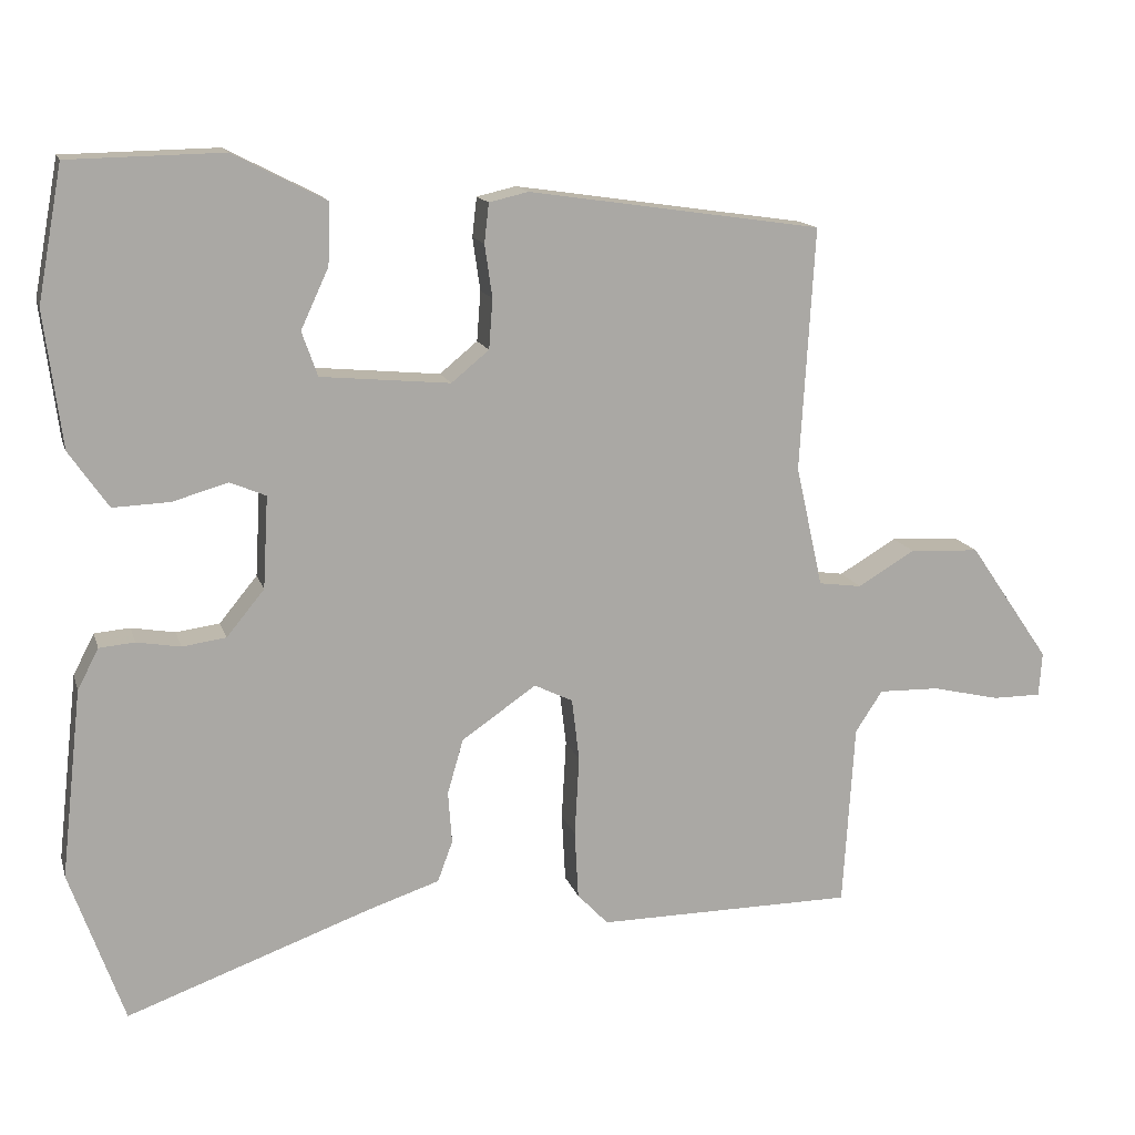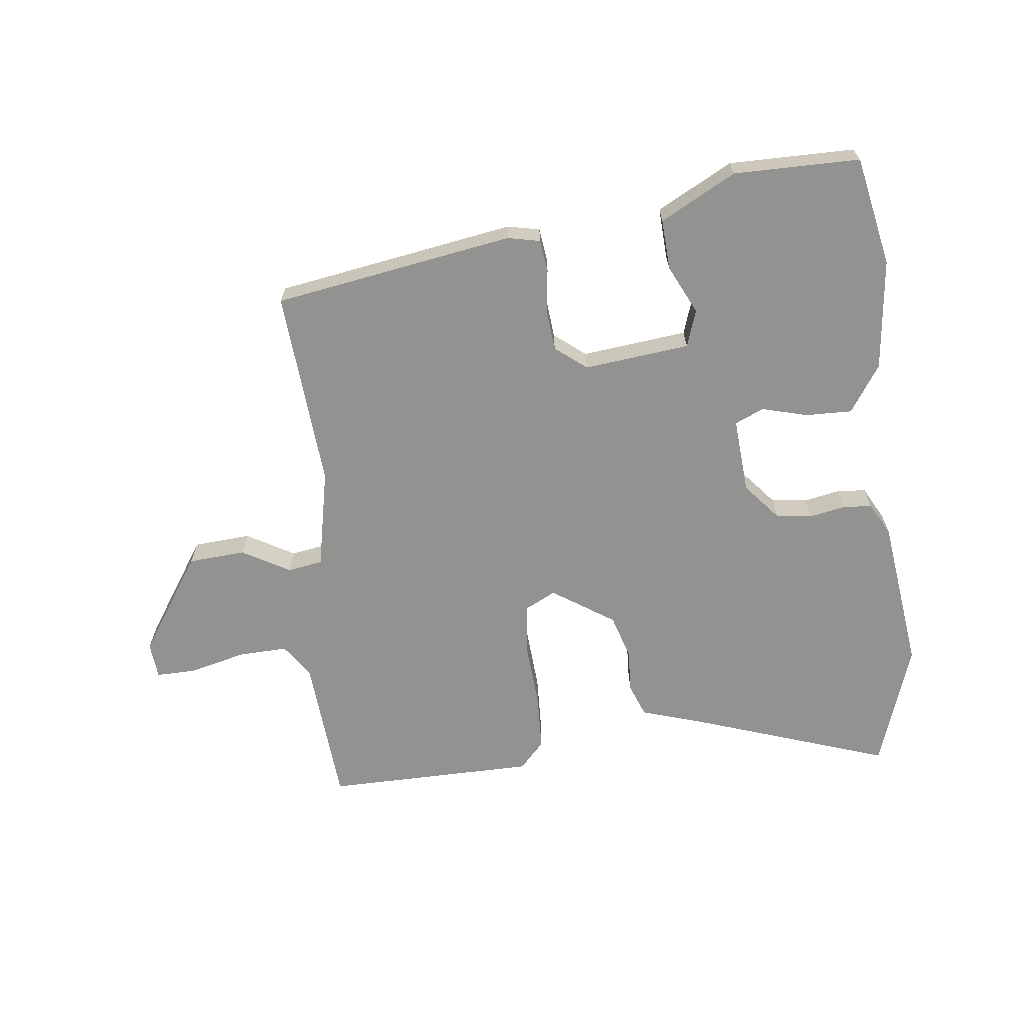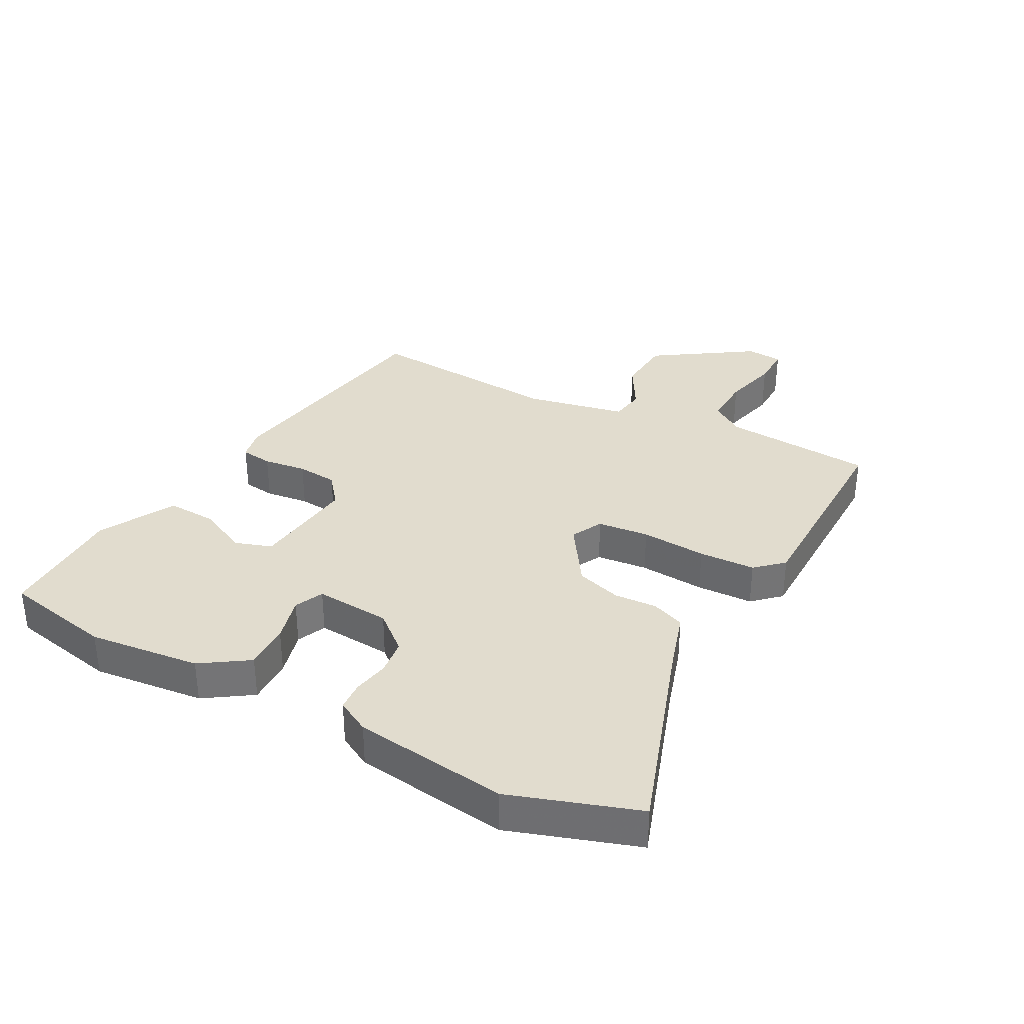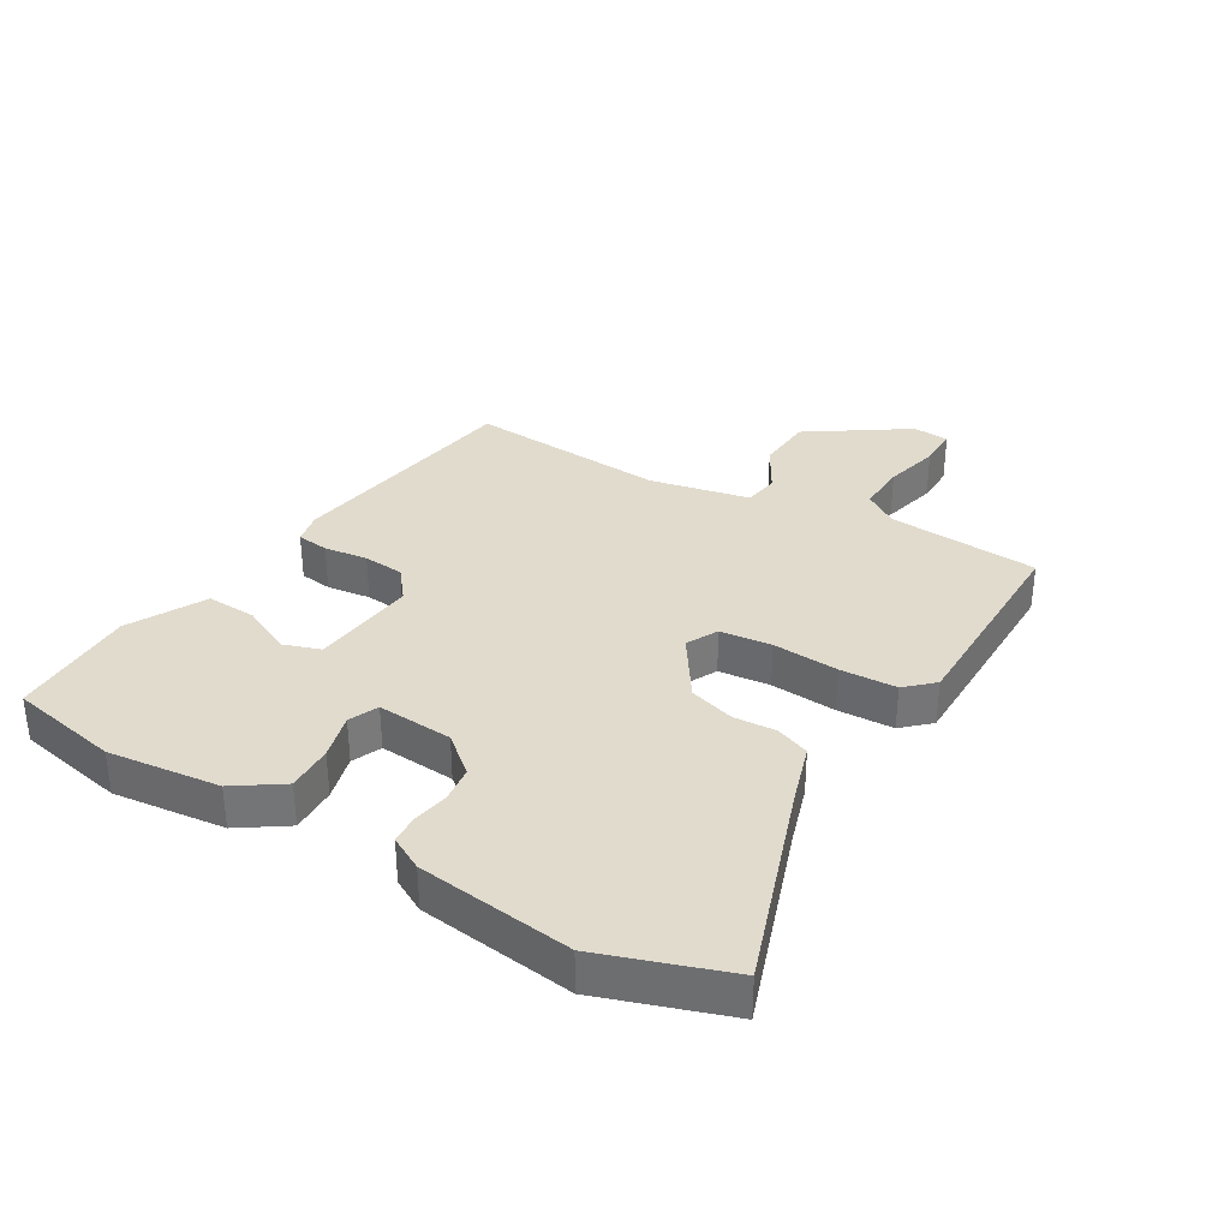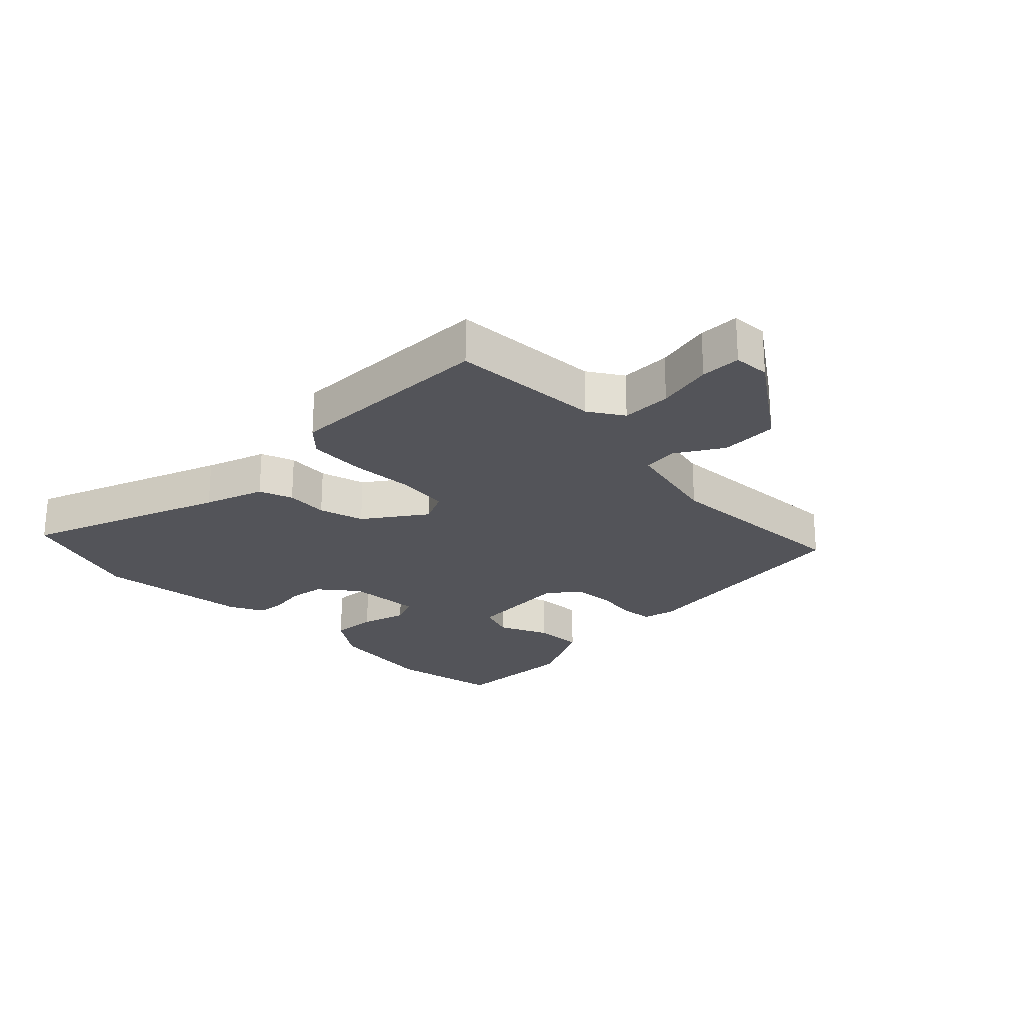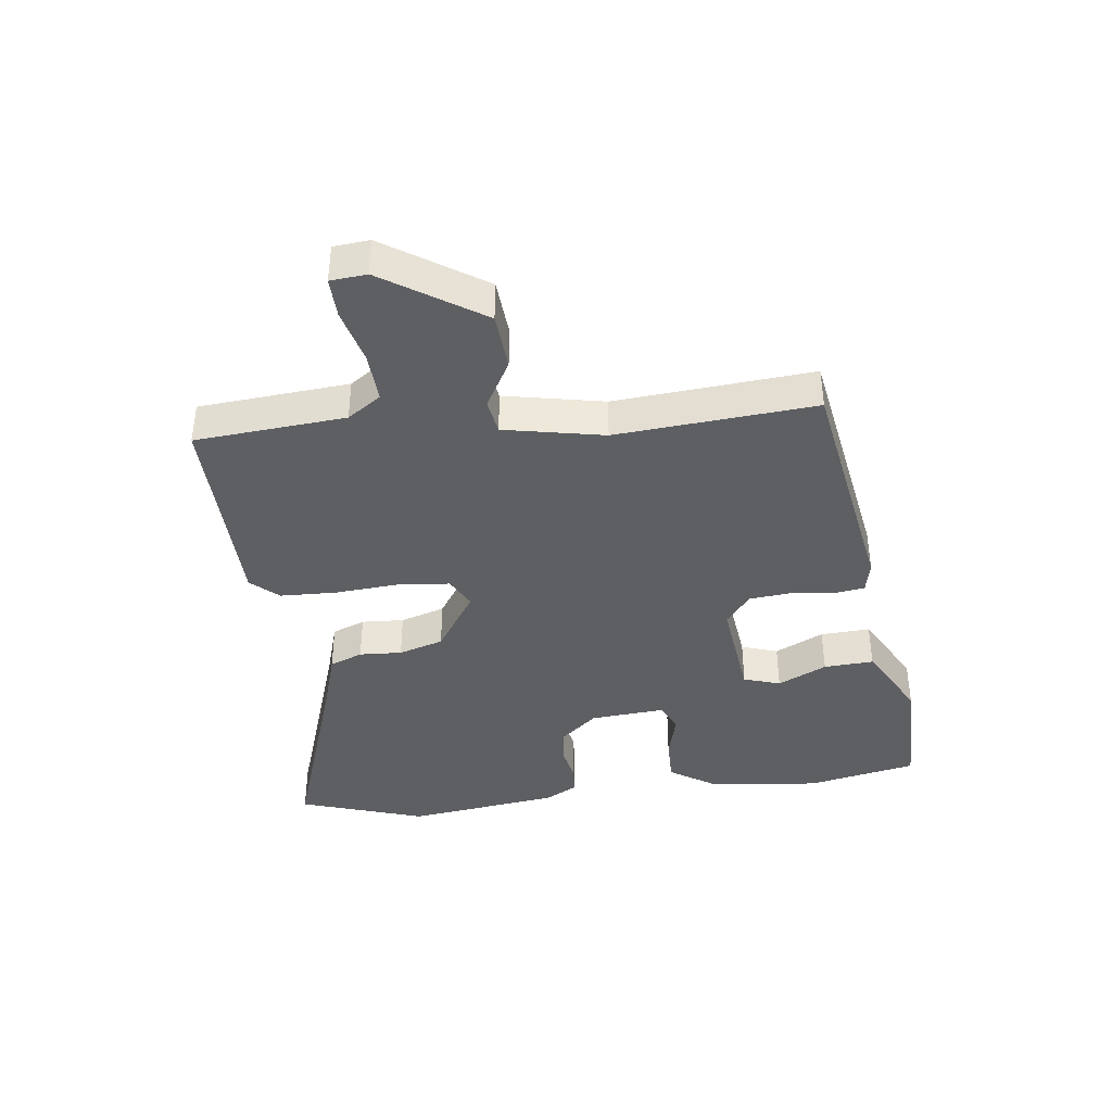
<metadata>
{"format":"obj","ext":"obj","renderer":"f3d","projection":"perspective","resolution":1024,"background":"white","views":[{"elev":14.4,"azim":165.3,"up":"+Z"},{"elev":-66.2,"azim":7.6,"up":"+Y"},{"elev":34.1,"azim":119.2,"up":"+Y"},{"elev":33.8,"azim":121.4,"up":"+Y"},{"elev":-23.8,"azim":-135.7,"up":"+Y"},{"elev":-39.7,"azim":-81.7,"up":"+Y"}]}
</metadata>
<code>
v 0.535 0.07 -0.402
v 0.463 0.07 -0.605
v 0.141 0.07 -0.489
v 0.044 0.07 -0.457
v 0.024 0.07 -0.403
v 0.029 0.07 -0.334
v 0.008 0.07 -0.261
v -0.091 0.07 -0.193
v -0.142 0.07 -0.218
v -0.152 0.07 -0.301
v -0.146 0.07 -0.407
v -0.151 0.07 -0.498
v -0.192 0.07 -0.541
v -0.534 0.07 -0.539
v -0.549 0.07 -0.295
v -0.585 0.07 -0.24
v -0.666 0.07 -0.242
v -0.756 0.07 -0.263
v -0.821 0.07 -0.263
v -0.825 0.07 -0.204
v -0.717 0.07 -0.047
v -0.624 0.07 -0.042
v -0.548 0.07 -0.087
v -0.491 0.07 -0.079
v -0.455 0.07 0.082
v -0.474 0.07 0.404
v -0.085 0.07 0.461
v -0.033 0.07 0.449
v -0.027 0.07 0.397
v -0.037 0.07 0.327
v -0.032 0.07 0.261
v 0.018 0.07 0.22
v 0.189 0.07 0.236
v 0.21 0.07 0.295
v 0.173 0.07 0.375
v 0.17 0.07 0.456
v 0.293 0.07 0.519
v 0.497 0.07 0.515
v 0.53 0.07 0.337
v 0.507 0.07 0.157
v 0.455 0.07 0.082
v 0.38 0.07 0.085
v 0.306 0.07 0.106
v 0.259 0.07 0.086
v 0.266 0.07 -0.036
v 0.316 0.07 -0.097
v 0.374 0.07 -0.105
v 0.432 0.07 -0.095
v 0.479 0.07 -0.099
v 0.507 0.07 -0.153
v 0.535 0 -0.402
v 0.463 0 -0.605
v 0.141 0 -0.489
v 0.044 0 -0.457
v 0.024 0 -0.403
v 0.029 0 -0.334
v 0.008 0 -0.261
v -0.091 0 -0.193
v -0.142 0 -0.218
v -0.152 0 -0.301
v -0.146 0 -0.407
v -0.151 0 -0.498
v -0.192 0 -0.541
v -0.534 0 -0.539
v -0.549 0 -0.295
v -0.585 0 -0.24
v -0.666 0 -0.242
v -0.756 0 -0.263
v -0.821 0 -0.263
v -0.825 0 -0.204
v -0.717 0 -0.047
v -0.624 0 -0.042
v -0.548 0 -0.087
v -0.491 0 -0.079
v -0.455 0 0.082
v -0.474 0 0.404
v -0.085 0 0.461
v -0.033 0 0.449
v -0.027 0 0.397
v -0.037 0 0.327
v -0.032 0 0.261
v 0.018 0 0.22
v 0.189 0 0.236
v 0.21 0 0.295
v 0.173 0 0.375
v 0.17 0 0.456
v 0.293 0 0.519
v 0.497 0 0.515
v 0.53 0 0.337
v 0.507 0 0.157
v 0.455 0 0.082
v 0.38 0 0.085
v 0.306 0 0.106
v 0.259 0 0.086
v 0.266 0 -0.036
v 0.316 0 -0.097
v 0.374 0 -0.105
v 0.432 0 -0.095
v 0.479 0 -0.099
v 0.507 0 -0.153
f 1 2 3
f 50 1 3
f 49 50 3
f 48 49 3
f 47 48 3
f 4 5 6
f 3 4 6
f 47 3 6
f 46 47 6
f 45 46 6 7
f 44 45 7 8
f 41 42 43
f 40 41 43
f 39 40 43
f 38 39 43
f 37 38 43
f 36 37 43
f 35 36 43
f 34 35 43
f 33 34 43 44
f 44 8 9
f 33 44 9
f 32 33 9
f 28 29 30
f 27 28 30
f 26 27 30
f 25 26 30
f 24 25 30 31
f 21 22 23
f 20 21 23
f 19 20 23
f 18 19 23
f 17 18 23
f 16 17 23 24
f 31 32 9
f 24 31 9
f 16 24 9
f 15 16 9
f 13 14 15
f 12 13 15
f 11 12 15
f 10 11 15
f 9 10 15
f 53 52 51
f 53 51 100
f 53 100 99
f 53 99 98
f 53 98 97
f 56 55 54
f 56 54 53
f 56 53 97
f 56 97 96
f 57 56 96 95
f 58 57 95 94
f 93 92 91
f 93 91 90
f 93 90 89
f 93 89 88
f 93 88 87
f 93 87 86
f 93 86 85
f 93 85 84
f 94 93 84 83
f 59 58 94
f 59 94 83
f 59 83 82
f 80 79 78
f 80 78 77
f 80 77 76
f 80 76 75
f 81 80 75 74
f 73 72 71
f 73 71 70
f 73 70 69
f 73 69 68
f 73 68 67
f 74 73 67 66
f 59 82 81
f 59 81 74
f 59 74 66
f 59 66 65
f 65 64 63
f 65 63 62
f 65 62 61
f 65 61 60
f 65 60 59
f 1 51 52 2
f 2 52 53 3
f 3 53 54 4
f 4 54 55 5
f 5 55 56 6
f 6 56 57 7
f 7 57 58 8
f 8 58 59 9
f 9 59 60 10
f 10 60 61 11
f 11 61 62 12
f 12 62 63 13
f 13 63 64 14
f 14 64 65 15
f 15 65 66 16
f 16 66 67 17
f 17 67 68 18
f 18 68 69 19
f 19 69 70 20
f 20 70 71 21
f 21 71 72 22
f 22 72 73 23
f 23 73 74 24
f 24 74 75 25
f 25 75 76 26
f 26 76 77 27
f 27 77 78 28
f 28 78 79 29
f 29 79 80 30
f 30 80 81 31
f 31 81 82 32
f 32 82 83 33
f 33 83 84 34
f 34 84 85 35
f 35 85 86 36
f 36 86 87 37
f 37 87 88 38
f 38 88 89 39
f 39 89 90 40
f 40 90 91 41
f 41 91 92 42
f 42 92 93 43
f 43 93 94 44
f 44 94 95 45
f 45 95 96 46
f 46 96 97 47
f 47 97 98 48
f 48 98 99 49
f 49 99 100 50
f 50 100 51 1

</code>
